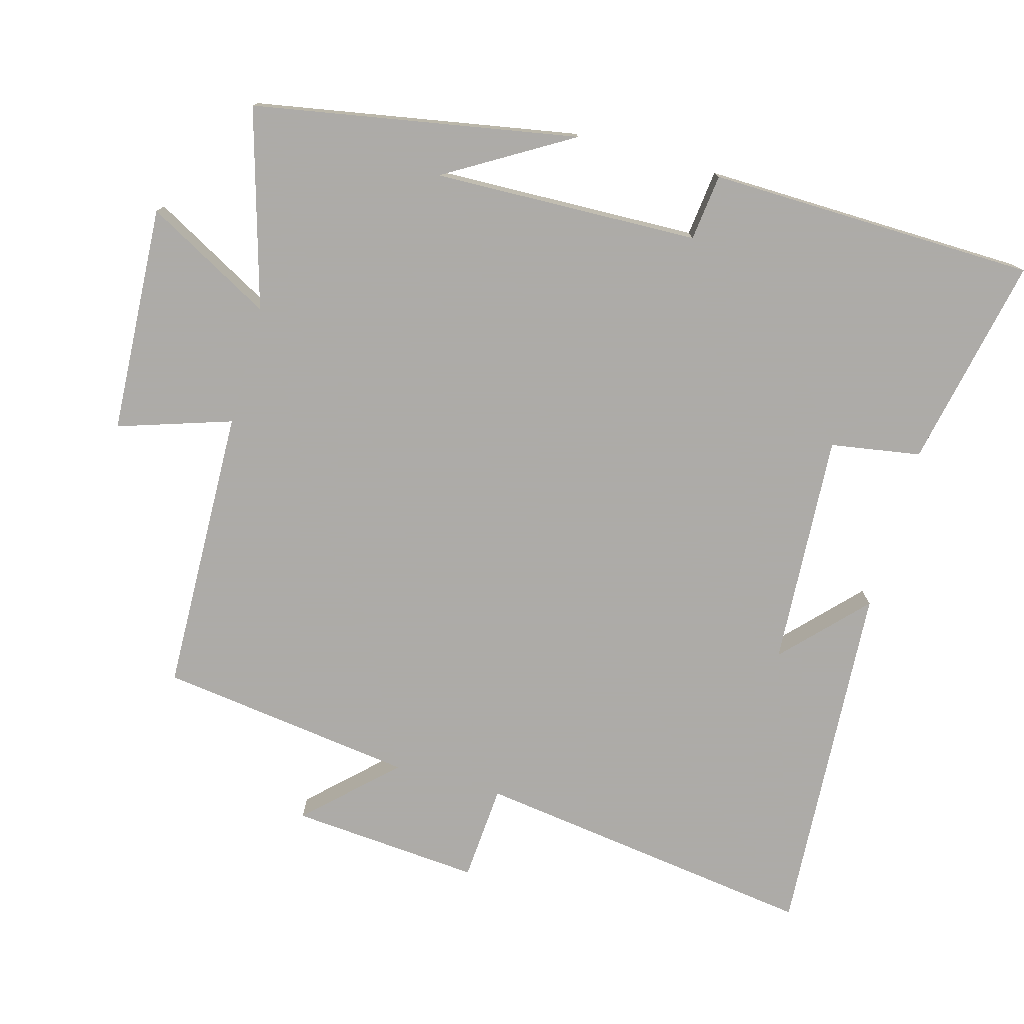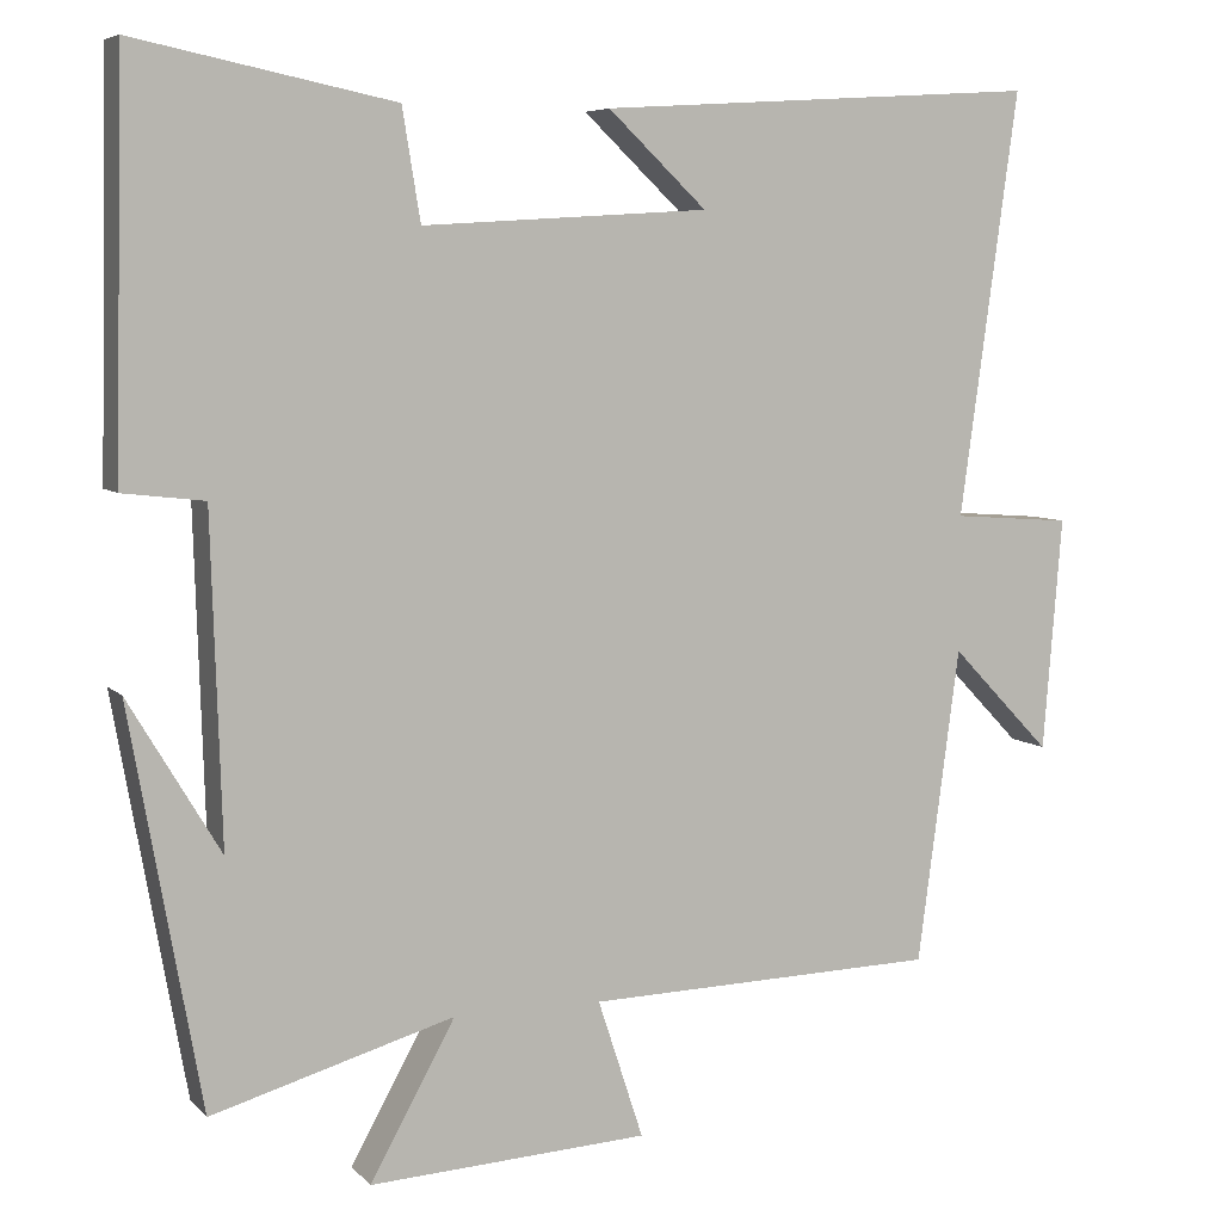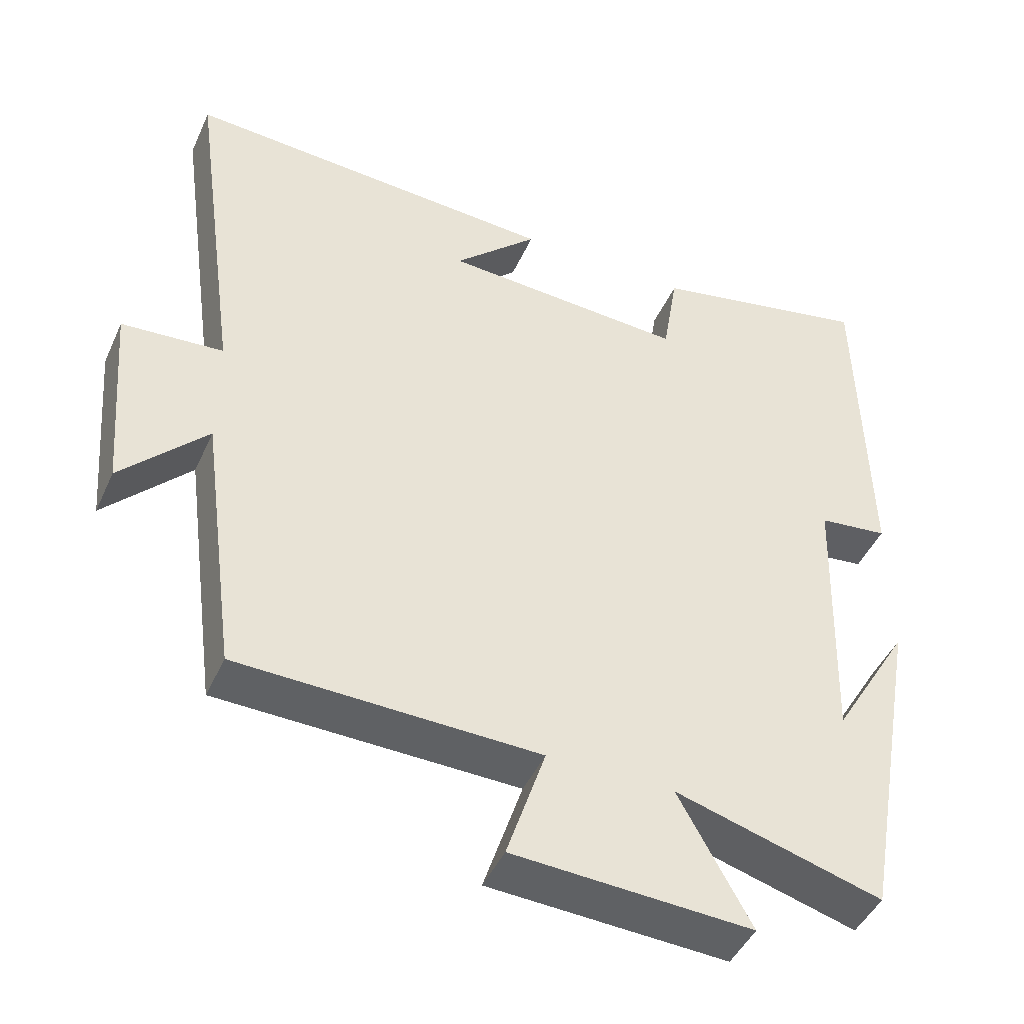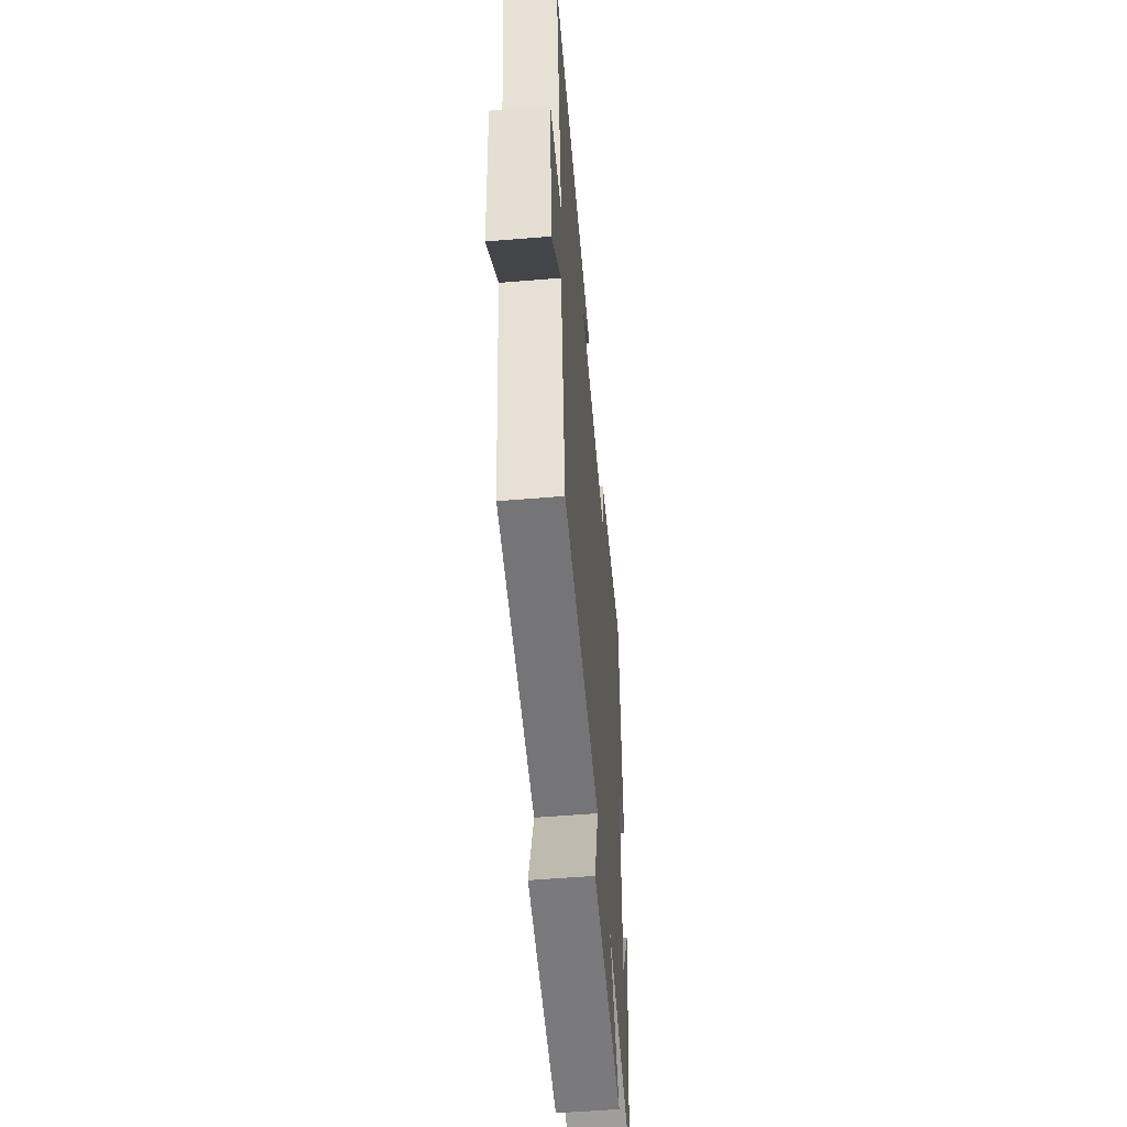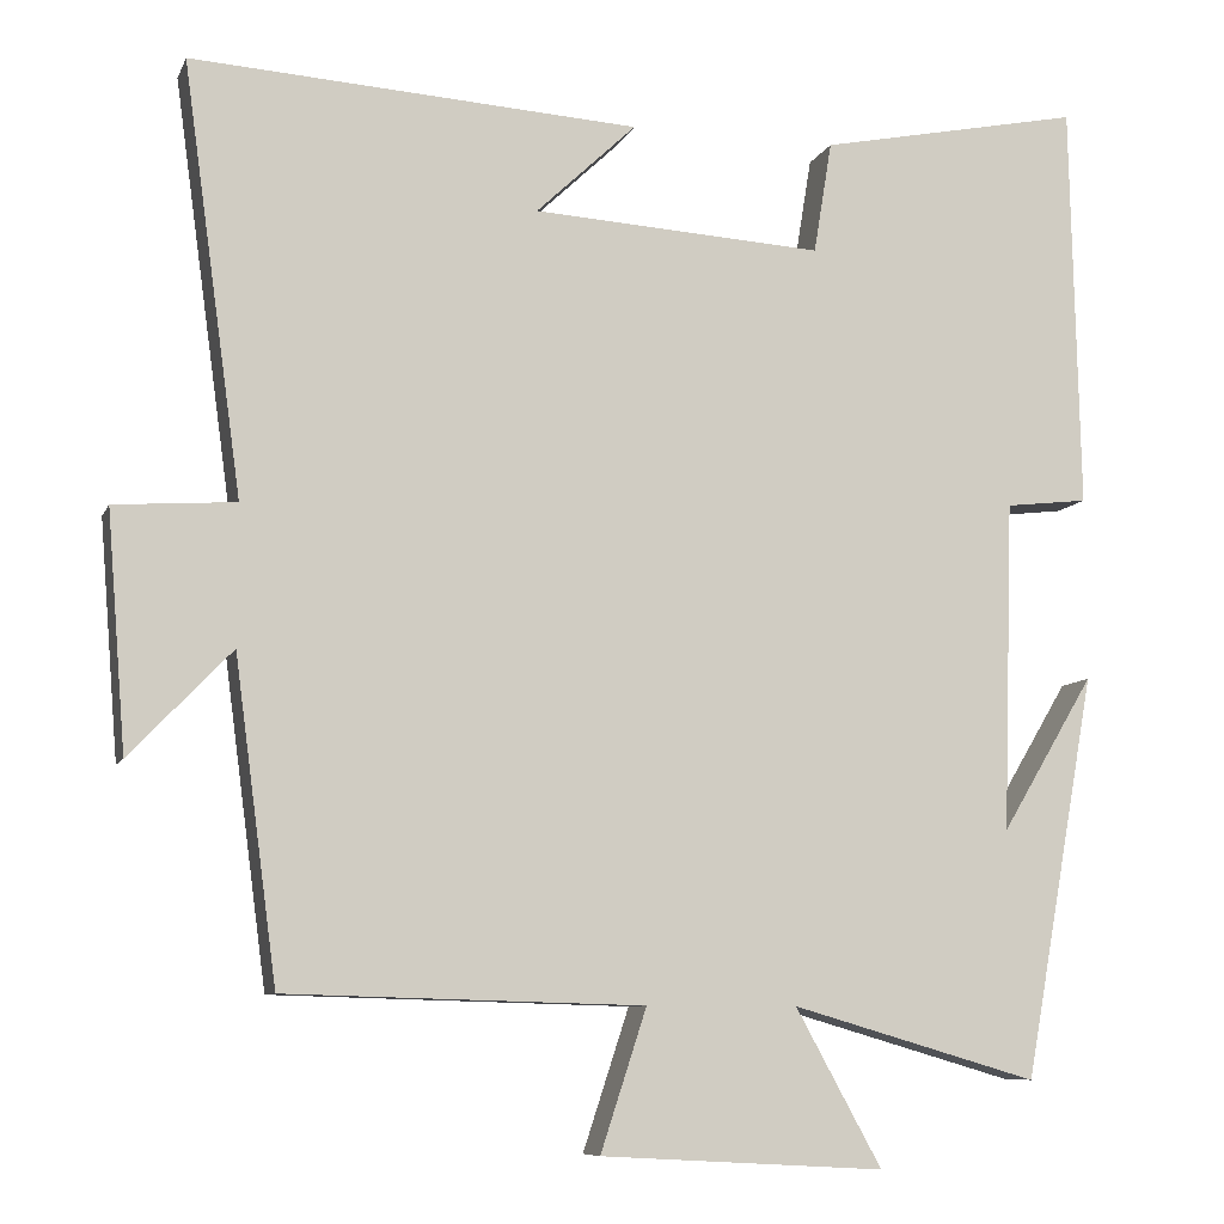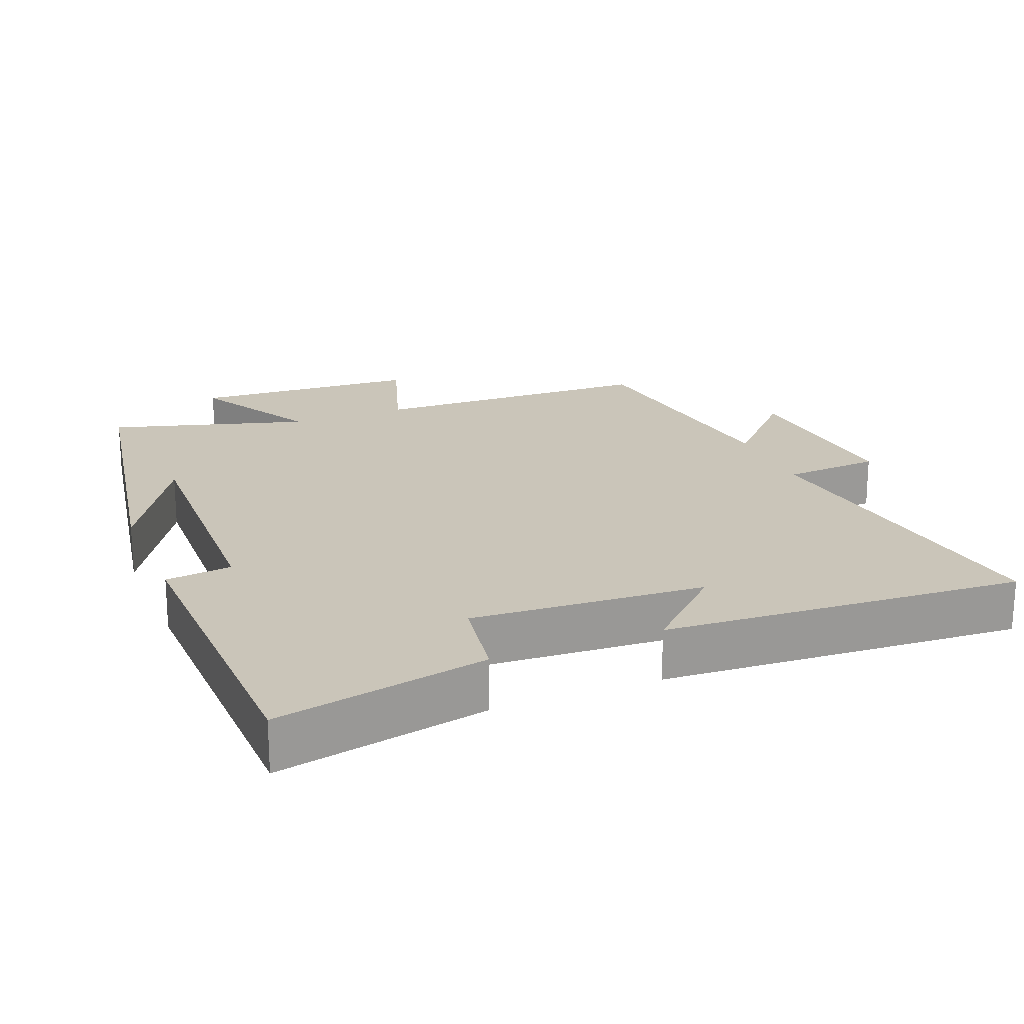
<metadata>
{"format":"obj","ext":"obj","renderer":"f3d","projection":"perspective","resolution":1024,"background":"white","views":[{"elev":-76.5,"azim":-105.6,"up":"+Y"},{"elev":6.5,"azim":-22.8,"up":"+Z"},{"elev":-45.3,"azim":156.6,"up":"+Z"},{"elev":-55.1,"azim":95.0,"up":"+Z"},{"elev":-8.6,"azim":163.8,"up":"+Z"},{"elev":20.6,"azim":-22.0,"up":"+Y"}]}
</metadata>
<code>
v -0.417 0.07 -0.582
v -0.5 0.07 -0.119
v -0.393 0.07 -0.298
v -0.405 0.07 0.082
v -0.5 0.07 0.093
v -0.49 0.07 0.562
v -0.187 0.07 0.5
v -0.166 0.07 0.371
v 0.168 0.07 0.391
v 0.053 0.07 0.5
v 0.568 0.07 0.532
v 0.5 0.07 0.038
v 0.639 0.07 0.028
v 0.617 0.07 -0.244
v 0.5 0.07 -0.122
v 0.451 0.07 -0.489
v 0.04 0.07 -0.5
v 0.093 0.07 -0.662
v -0.233 0.07 -0.68
v -0.134 0.07 -0.5
v -0.417 0 -0.582
v -0.5 0 -0.119
v -0.393 0 -0.298
v -0.405 0 0.082
v -0.5 0 0.093
v -0.49 0 0.562
v -0.187 0 0.5
v -0.166 0 0.371
v 0.168 0 0.391
v 0.053 0 0.5
v 0.568 0 0.532
v 0.5 0 0.038
v 0.639 0 0.028
v 0.617 0 -0.244
v 0.5 0 -0.122
v 0.451 0 -0.489
v 0.04 0 -0.5
v 0.093 0 -0.662
v -0.233 0 -0.68
v -0.134 0 -0.5
f 17 18 19 20
f 15 16 17 20
f 15 20 1
f 12 13 14 15
f 12 15 1
f 9 10 11
f 9 11 12 1
f 5 6 7 8
f 4 5 8 9
f 3 4 9
f 1 2 3
f 1 3 9
f 40 39 38 37
f 40 37 36 35
f 21 40 35
f 35 34 33 32
f 21 35 32
f 31 30 29
f 21 32 31 29
f 28 27 26 25
f 29 28 25 24
f 29 24 23
f 23 22 21
f 29 23 21
f 1 21 22 2
f 2 22 23 3
f 3 23 24 4
f 4 24 25 5
f 5 25 26 6
f 6 26 27 7
f 7 27 28 8
f 8 28 29 9
f 9 29 30 10
f 10 30 31 11
f 11 31 32 12
f 12 32 33 13
f 13 33 34 14
f 14 34 35 15
f 15 35 36 16
f 16 36 37 17
f 17 37 38 18
f 18 38 39 19
f 19 39 40 20
f 20 40 21 1

</code>
